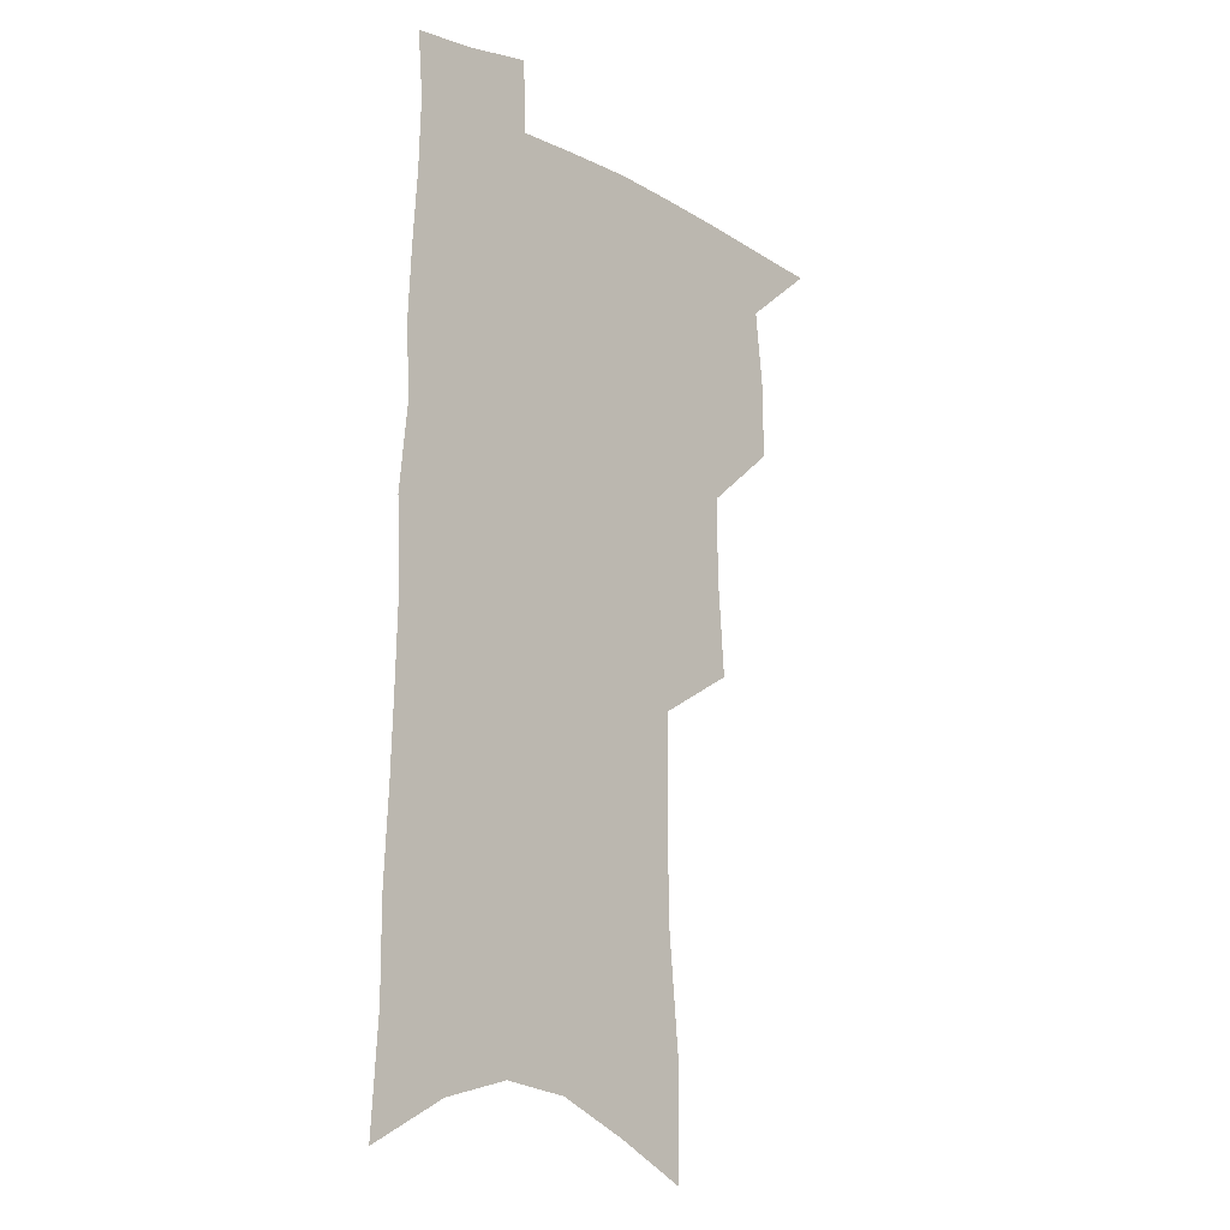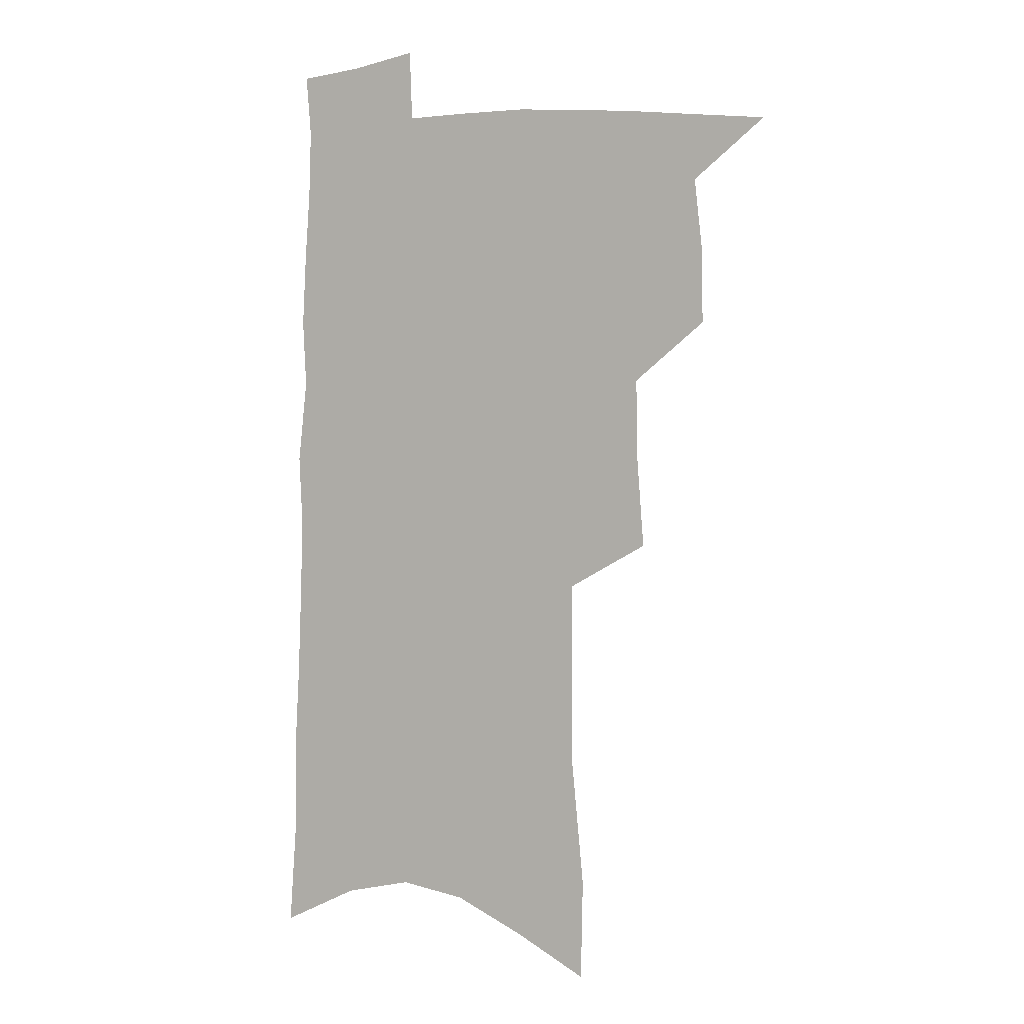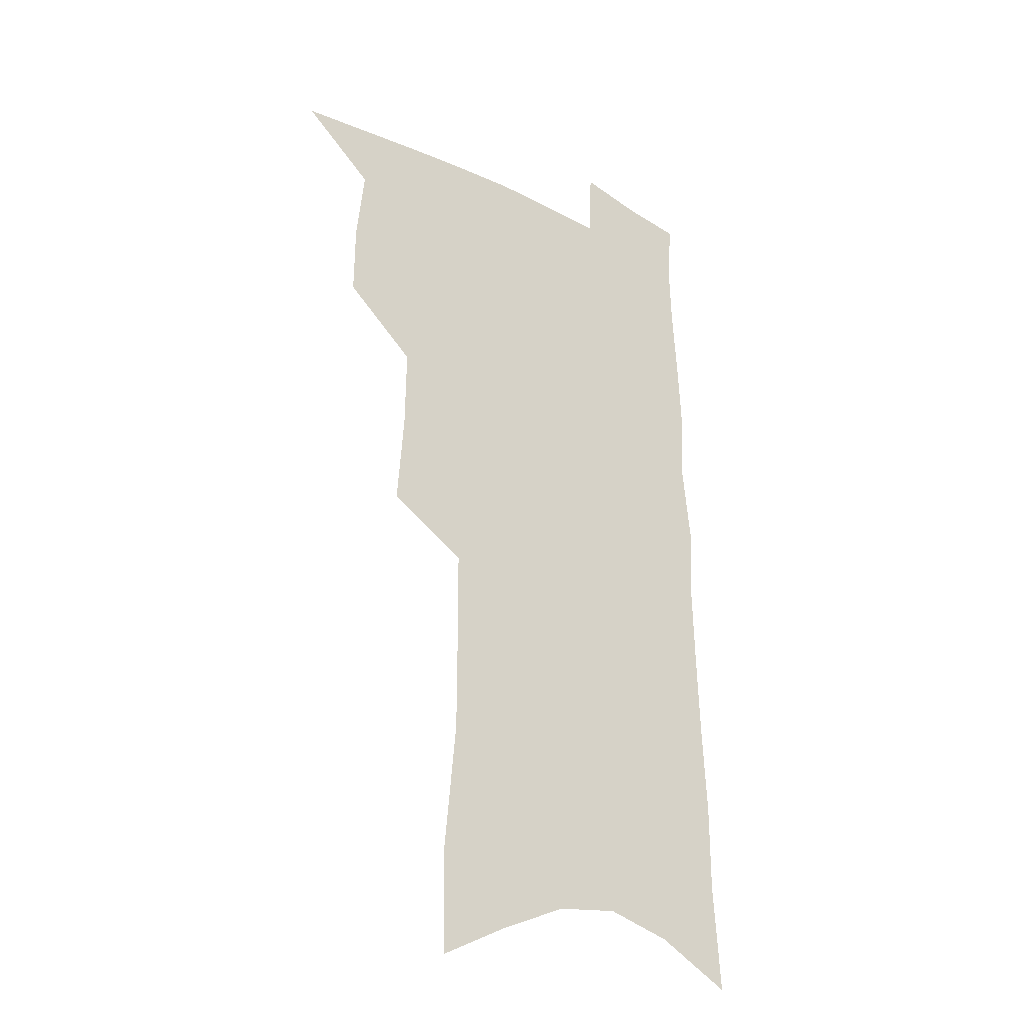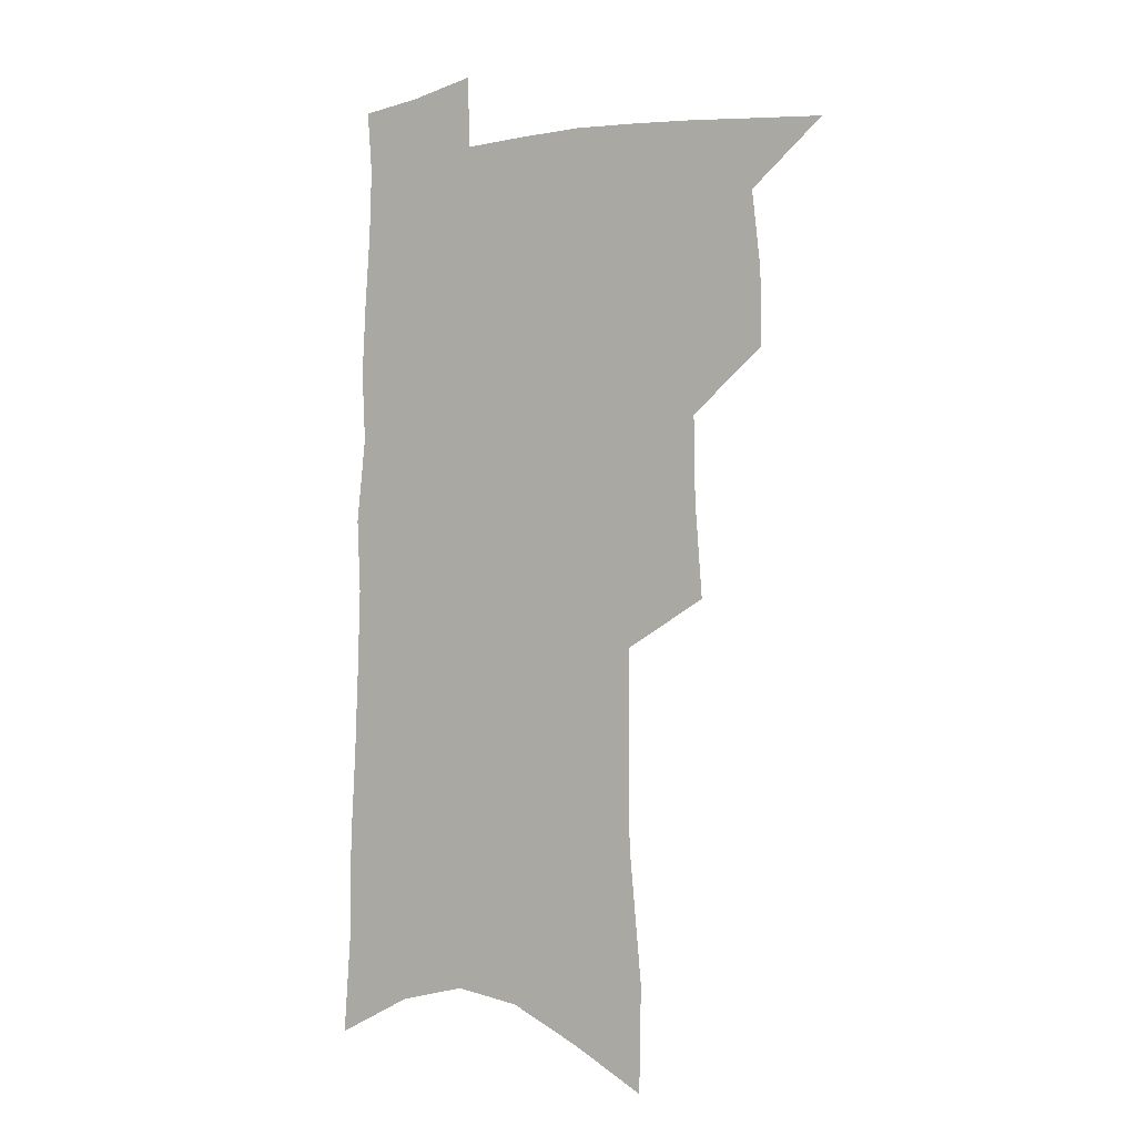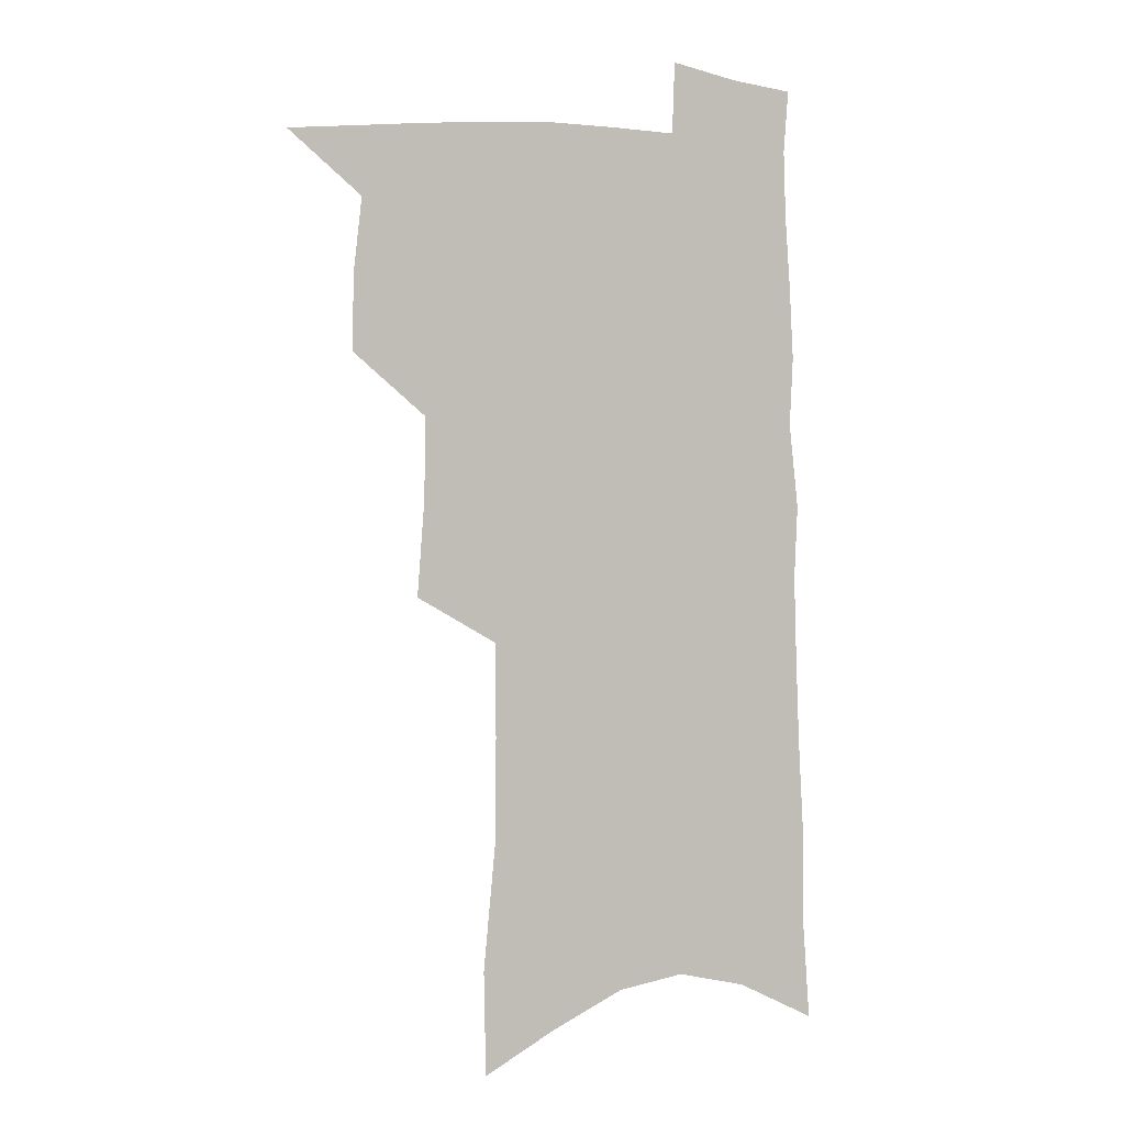
<metadata>
{"format":"obj","ext":"obj","renderer":"f3d","projection":"perspective","resolution":1024,"background":"white","views":[{"elev":-14.1,"azim":132.5,"up":"+Y"},{"elev":3.1,"azim":-155.1,"up":"+Y"},{"elev":-28.0,"azim":-38.4,"up":"+Y"},{"elev":-2.1,"azim":-145.5,"up":"+Y"},{"elev":1.3,"azim":-24.2,"up":"+Y"}]}
</metadata>
<code>
v 496.5 497.3 0
v 522 415.6 0
v 522.3 444.3 0
v 525.6 473.8 0
v 525.1 500.2 0
v 547.6 323.2 0
v 550.4 360 0
v 550.9 391.9 0
v 551.9 422.1 0
v 555.1 452.2 0
v 554.3 477.6 0
v 551.8 502.9 0
v 575.5 137.7 0
v 574.7 178.4 0
v 579.7 230.1 0
v 579.8 268.7 0
v 579.7 305.1 0
v 580.4 340.4 0
v 579.8 370.4 0
v 580.1 400.3 0
v 581.5 429.6 0
v 581.5 455.3 0
v 580 479.9 0
v 578 505.1 0
v 604.4 153 0
v 608.7 209.5 0
v 606.4 240.9 0
v 606.7 279.8 0
v 606.2 314.1 0
v 605.8 345.7 0
v 605.3 374.8 0
v 605.4 403.5 0
v 606.4 432.1 0
v 606.4 457.1 0
v 605.6 481.3 0
v 603.8 506.8 0
v 633.1 166.1 0
v 633.6 214.3 0
v 632.7 250.4 0
v 631.7 284.9 0
v 630.9 317.7 0
v 630.4 348.5 0
v 630.2 379.2 0
v 630 406.4 0
v 630.2 432.5 0
v 630.3 457.9 0
v 630.5 481.8 0
v 630.1 506.6 0
v 660 170.2 0
v 658.8 212.6 0
v 658.2 246.7 0
v 656.3 284.3 0
v 655.1 317.6 0
v 654.8 347.1 0
v 654 377.8 0
v 653.9 405.4 0
v 654 431.6 0
v 654.1 457.1 0
v 654.9 481.5 0
v 655.7 506 0
v 656.8 534.2 0
v 687.8 163.6 0
v 685.4 205.8 0
v 684.2 242 0
v 682.7 277.5 0
v 681.2 311 0
v 679.9 342.8 0
v 680.1 371.6 0
v 680.6 399.3 0
v 679.6 427.7 0
v 679.2 454.4 0
v 679.6 479.9 0
v 680.5 504.9 0
v 683.6 529.2 0
v 719.4 147.7 0
v 716.3 190.6 0
v 716.3 225.6 0
v 714.2 262.1 0
v 712.9 296.2 0
v 712 328.6 0
v 713.4 357.6 0
v 709.7 391 0
v 711 418.3 0
v 709.5 447 0
v 707.5 475.3 0
v 706.6 502.1 0
v 708.5 526.5 0
f 4 5 1
f 8 9 2
f 2 9 3
f 9 10 3
f 3 10 4
f 10 11 4
f 4 11 5
f 11 12 5
f 17 18 6
f 6 18 7
f 18 19 7
f 7 19 8
f 19 20 8
f 8 20 9
f 20 21 9
f 9 21 10
f 21 22 10
f 10 22 11
f 22 23 11
f 11 23 12
f 23 24 12
f 13 25 14
f 25 26 14
f 14 26 15
f 26 27 15
f 15 27 16
f 27 28 16
f 16 28 17
f 28 29 17
f 17 29 18
f 29 30 18
f 18 30 19
f 30 31 19
f 19 31 20
f 31 32 20
f 20 32 21
f 32 33 21
f 21 33 22
f 33 34 22
f 22 34 23
f 34 35 23
f 23 35 24
f 35 36 24
f 25 37 26
f 37 38 26
f 26 38 27
f 38 39 27
f 27 39 28
f 39 40 28
f 28 40 29
f 40 41 29
f 29 41 30
f 41 42 30
f 30 42 31
f 42 43 31
f 31 43 32
f 43 44 32
f 32 44 33
f 44 45 33
f 33 45 34
f 45 46 34
f 34 46 35
f 46 47 35
f 35 47 36
f 47 48 36
f 37 49 38
f 49 50 38
f 38 50 39
f 50 51 39
f 39 51 40
f 51 52 40
f 40 52 41
f 52 53 41
f 41 53 42
f 53 54 42
f 42 54 43
f 54 55 43
f 43 55 44
f 55 56 44
f 44 56 45
f 56 57 45
f 45 57 46
f 57 58 46
f 46 58 47
f 58 59 47
f 47 59 48
f 59 60 48
f 49 62 50
f 62 63 50
f 50 63 51
f 63 64 51
f 51 64 52
f 64 65 52
f 52 65 53
f 65 66 53
f 53 66 54
f 66 67 54
f 54 67 55
f 67 68 55
f 55 68 56
f 68 69 56
f 56 69 57
f 69 70 57
f 57 70 58
f 70 71 58
f 58 71 59
f 71 72 59
f 59 72 60
f 72 73 60
f 60 73 61
f 73 74 61
f 62 75 63
f 75 76 63
f 63 76 64
f 76 77 64
f 64 77 65
f 77 78 65
f 65 78 66
f 78 79 66
f 66 79 67
f 79 80 67
f 67 80 68
f 80 81 68
f 68 81 69
f 81 82 69
f 69 82 70
f 82 83 70
f 70 83 71
f 83 84 71
f 71 84 72
f 84 85 72
f 72 85 73
f 85 86 73
f 73 86 74
f 86 87 74

</code>
